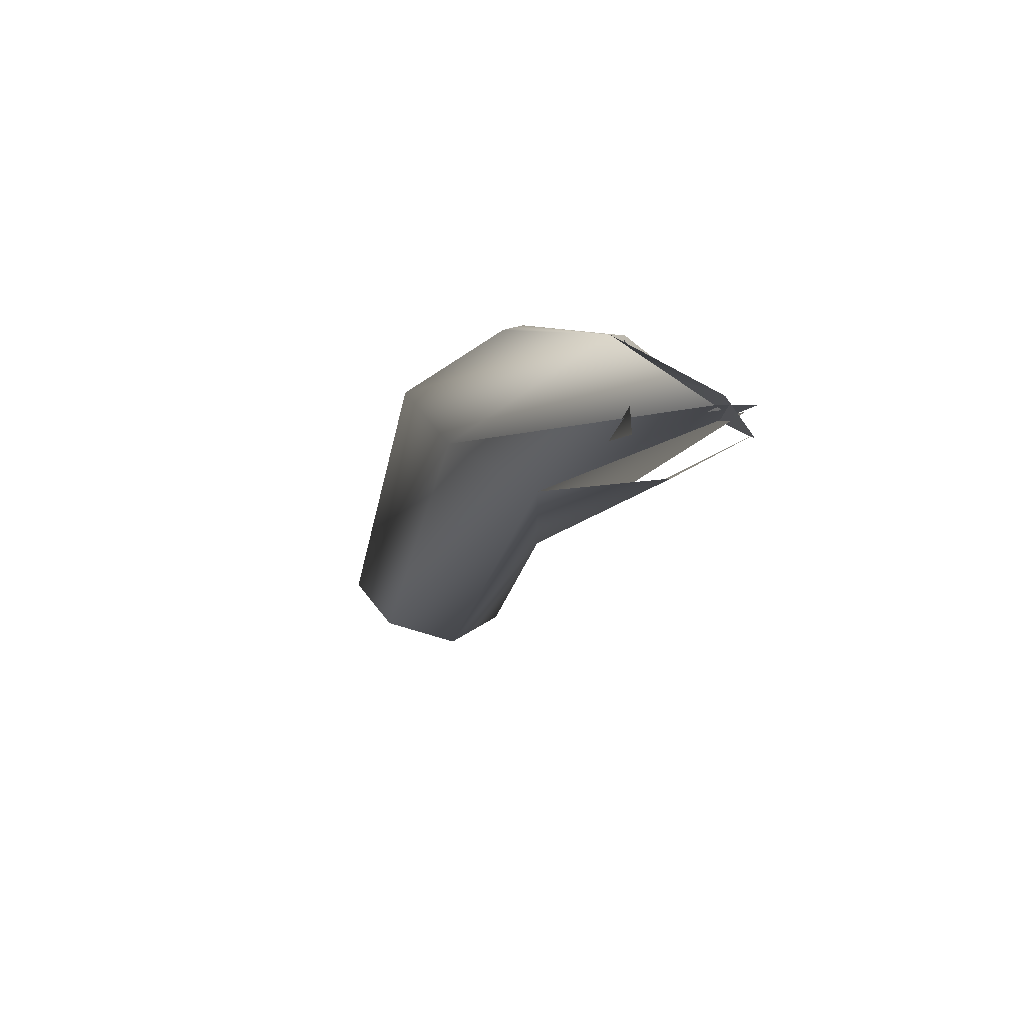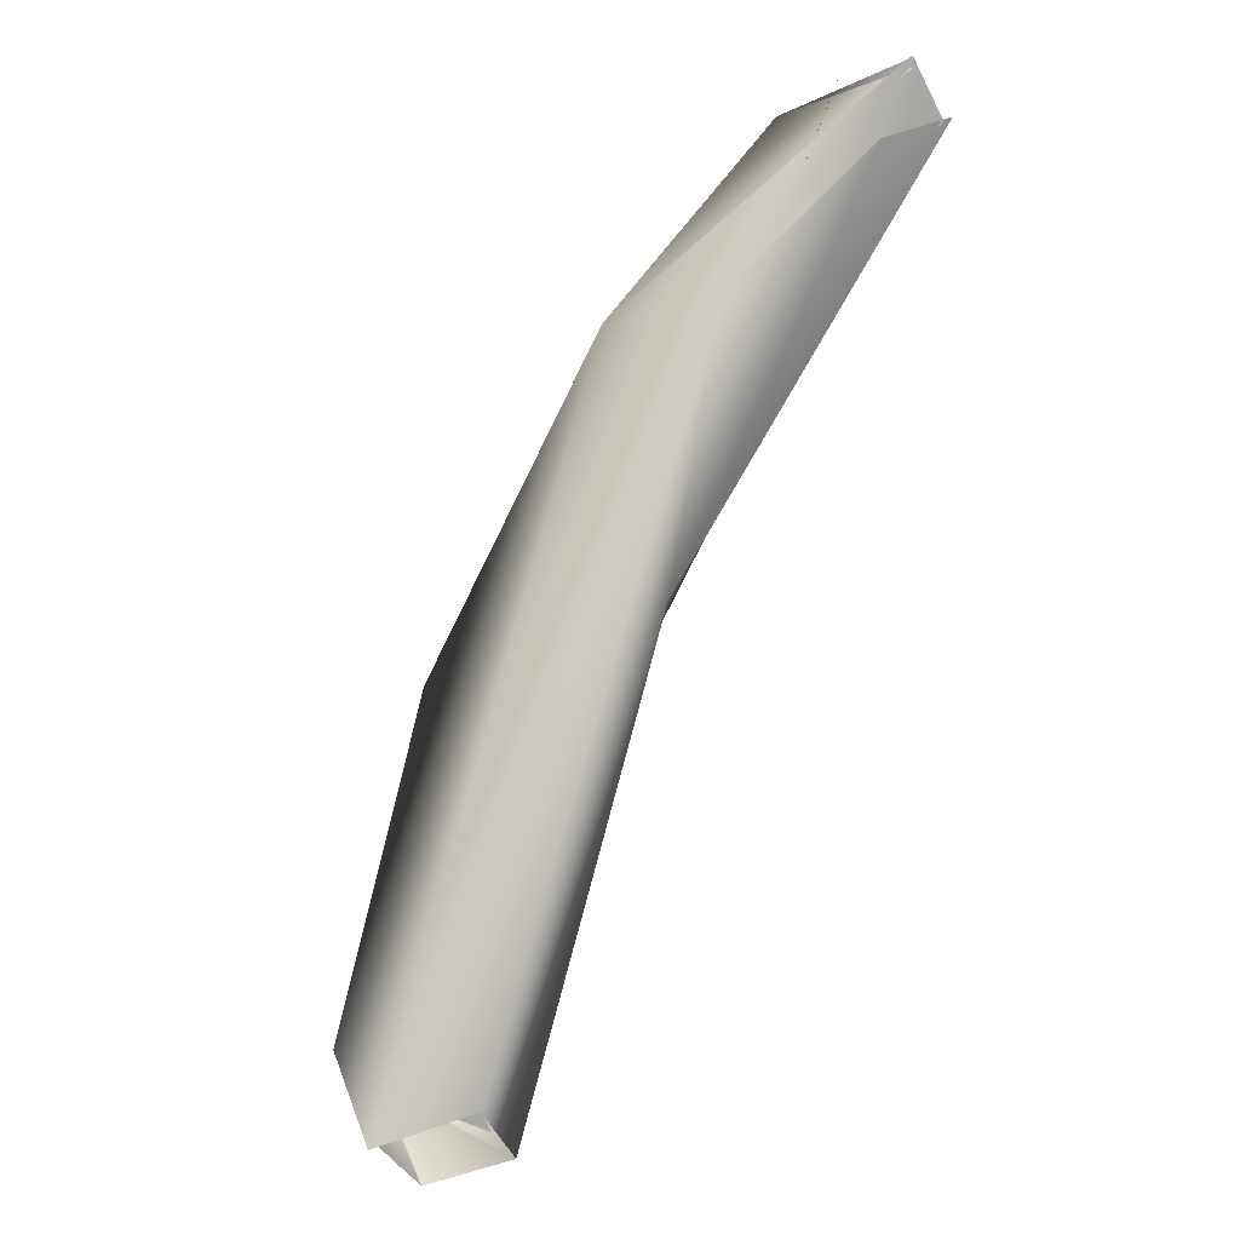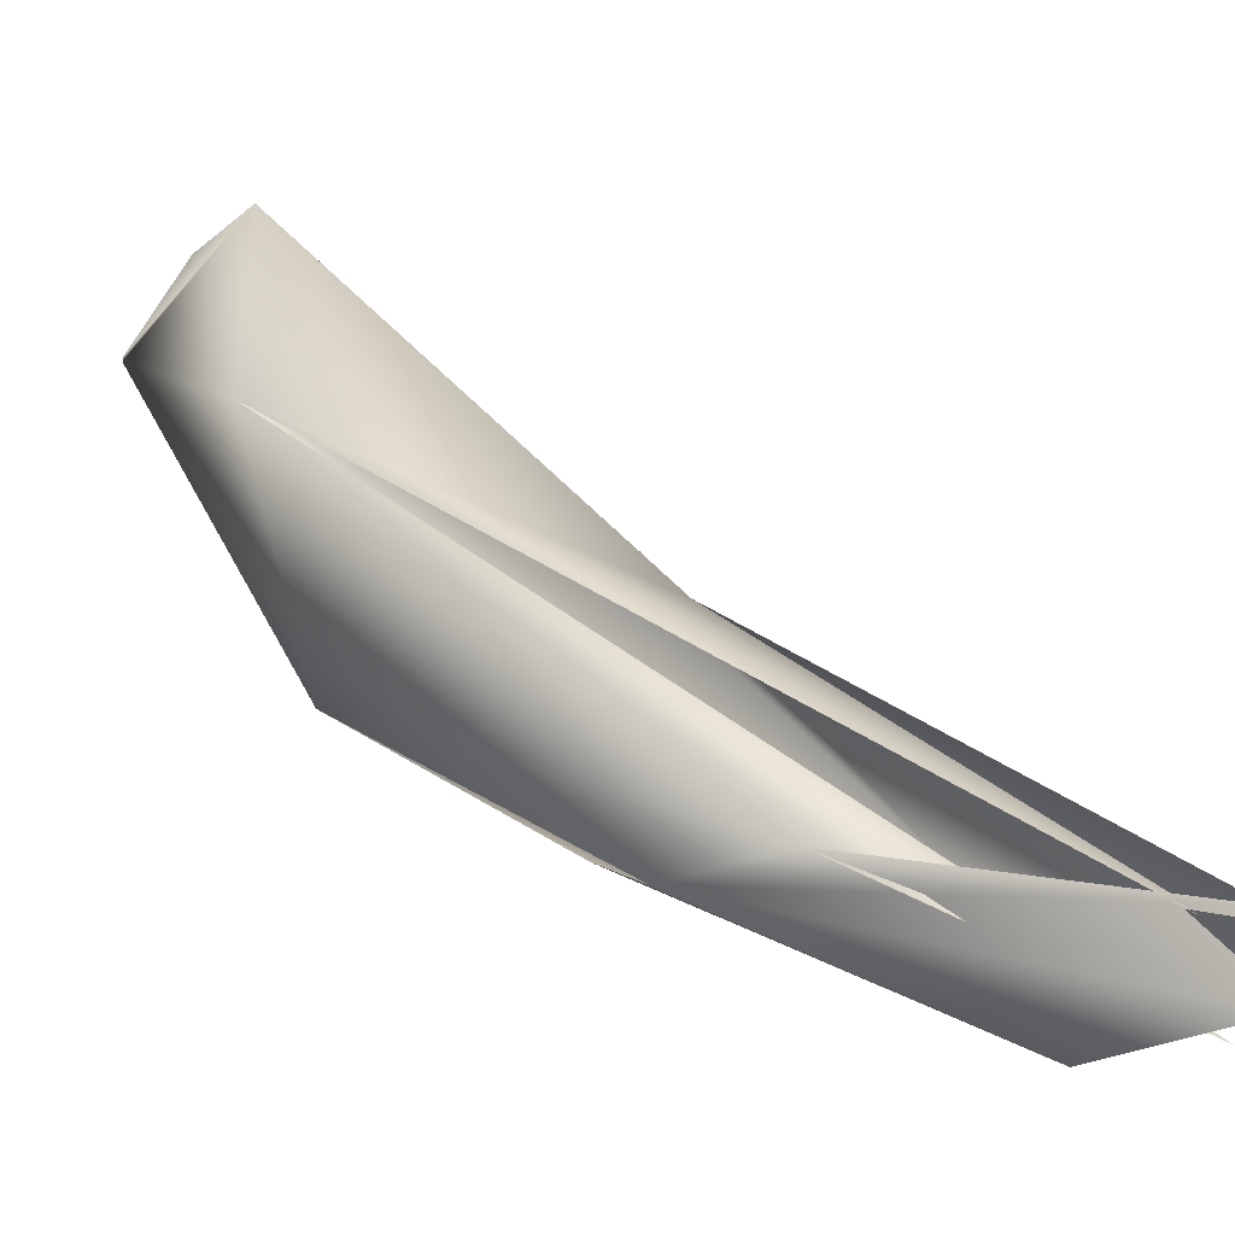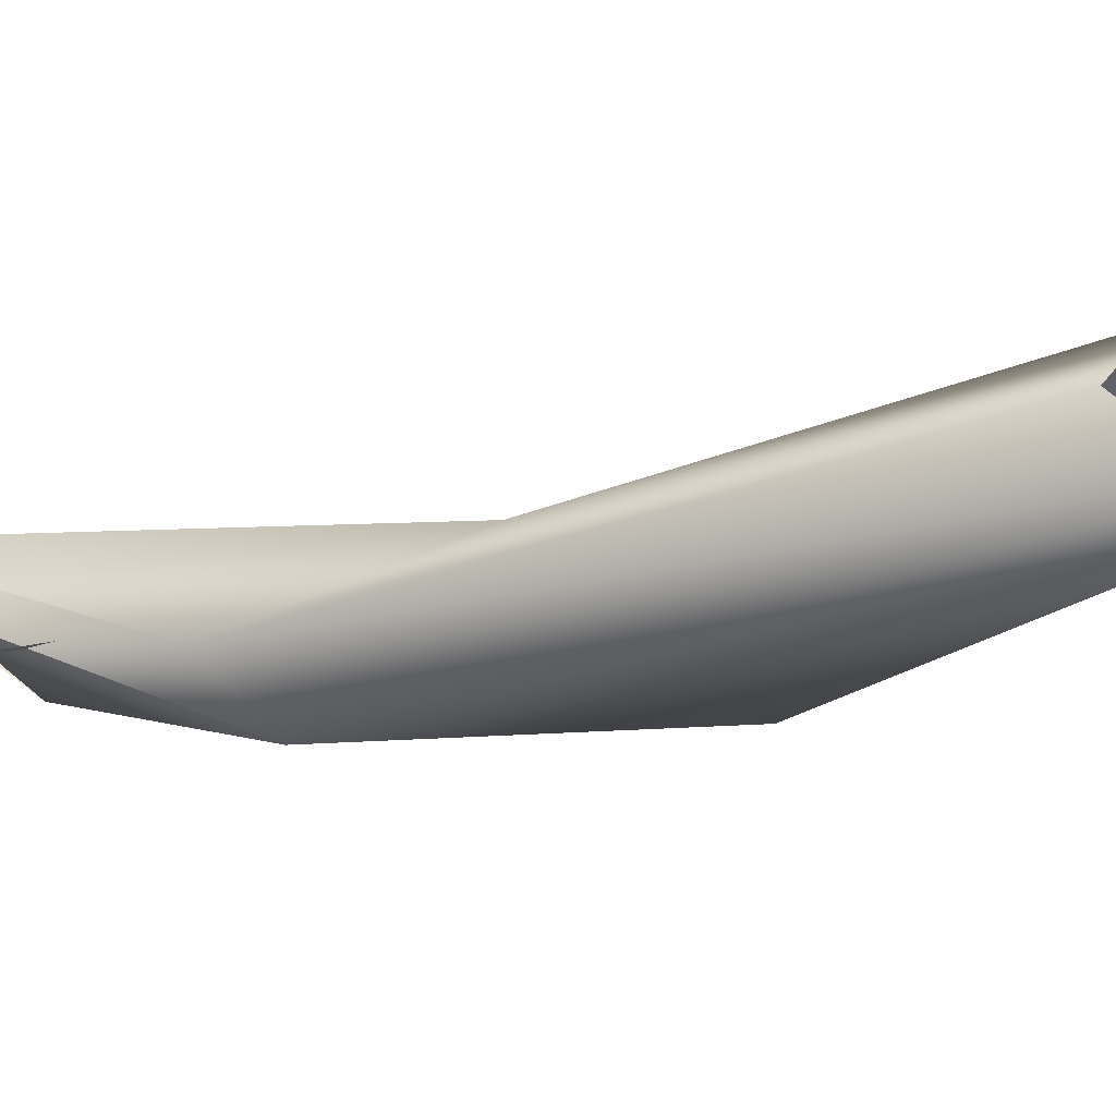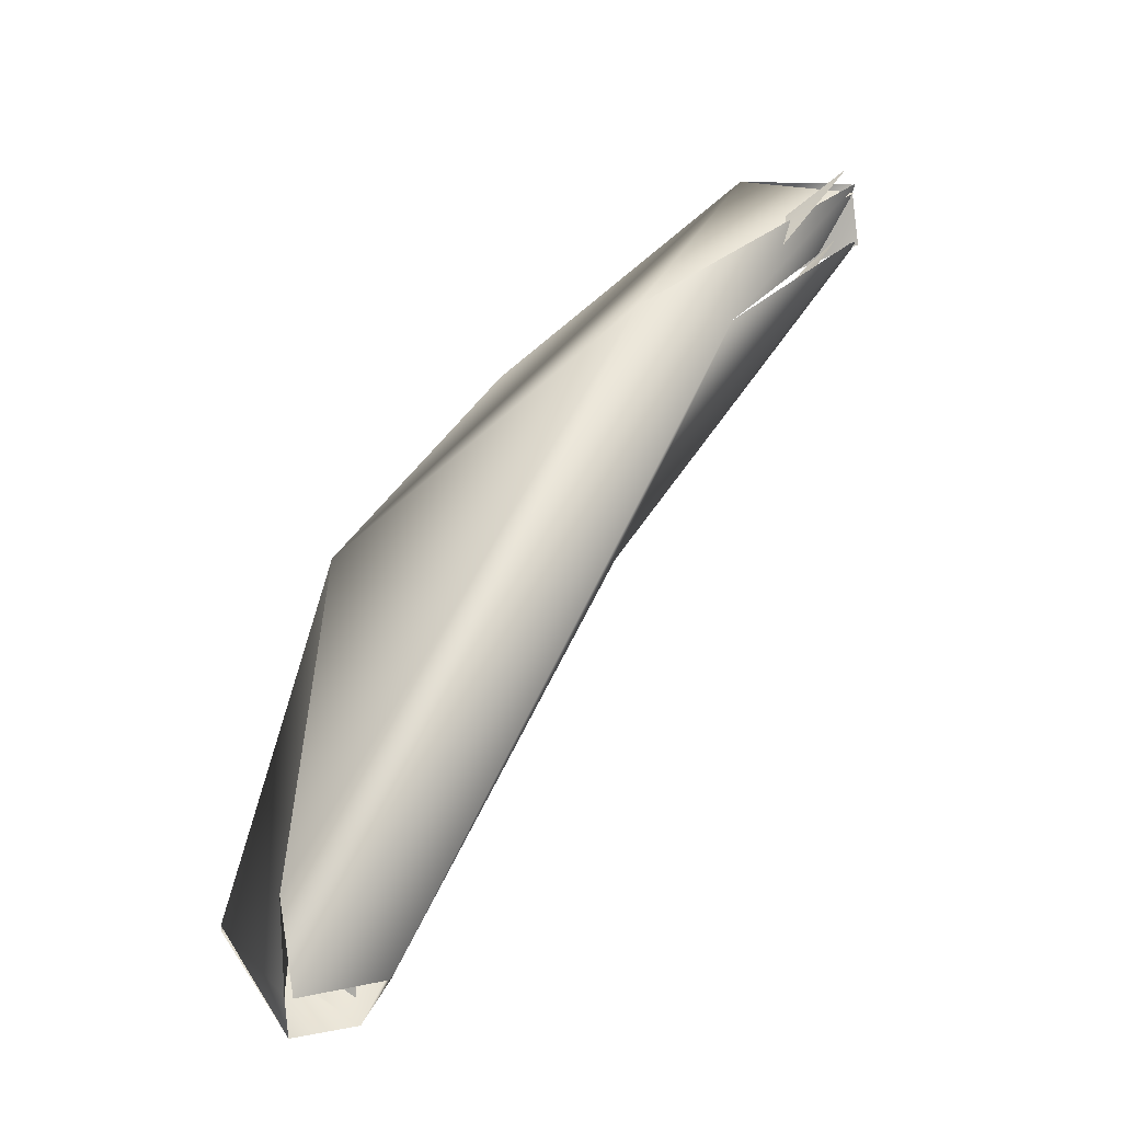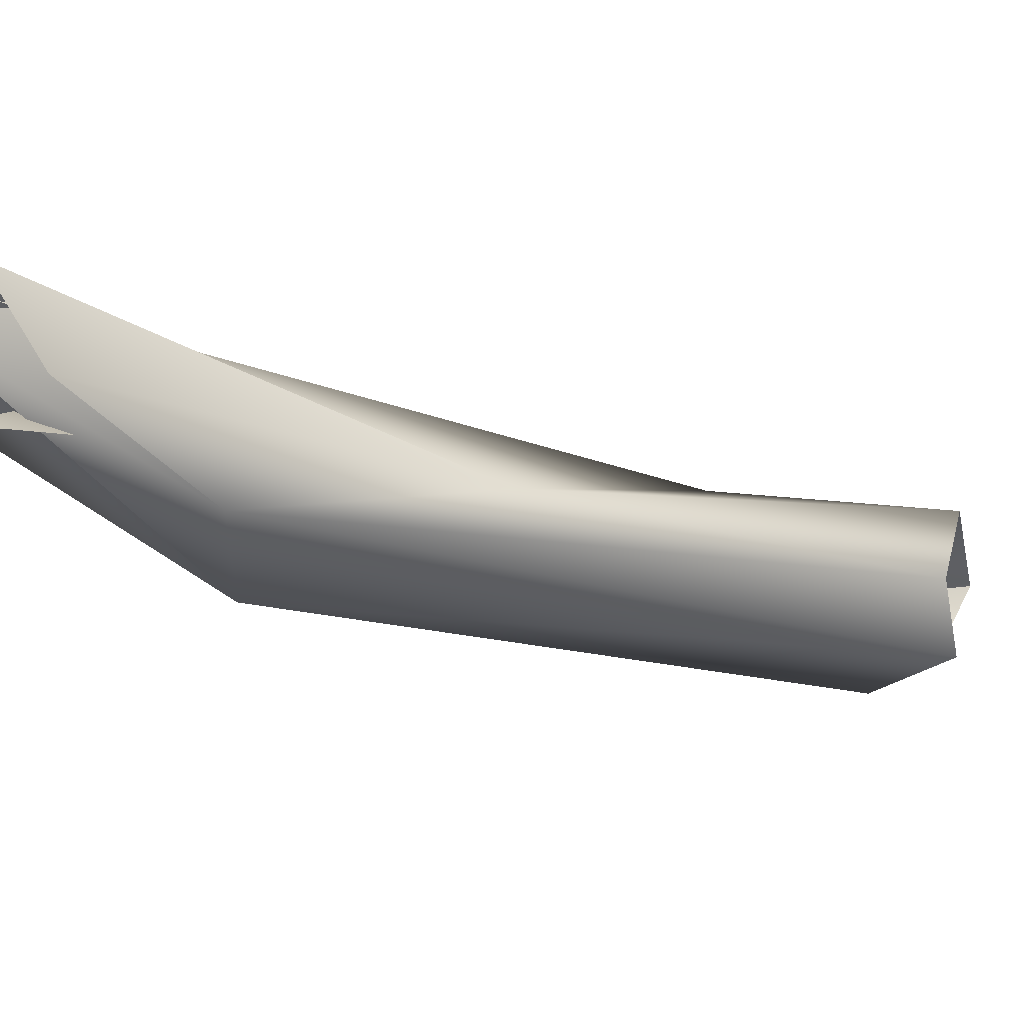
<metadata>
{"format":"obj","ext":"obj","renderer":"f3d","projection":"perspective","resolution":1024,"background":"white","views":[{"elev":50.1,"azim":73.0,"up":"+Z"},{"elev":-22.5,"azim":51.1,"up":"+Z"},{"elev":48.7,"azim":-12.1,"up":"+Y"},{"elev":-41.6,"azim":139.7,"up":"+Y"},{"elev":-23.3,"azim":6.6,"up":"+Z"},{"elev":-8.4,"azim":83.4,"up":"+Y"}]}
</metadata>
<code>
o FJ3068.obj_grp1.1710
v -0.1194 -0.4746 6.232
v -0.1192 -0.477 6.235
v -0.1197 -0.4723 6.23
v -0.1227 -0.4726 6.235
v -0.1173 -0.4694 6.232
v -0.1227 -0.4726 6.235
v -0.1188 -0.4755 6.231
v -0.1198 -0.4735 6.234
v -0.1171 -0.4732 6.236
v -0.1048 -0.4751 6.262
v -0.1063 -0.4705 6.252
v -0.1155 -0.4725 6.233
v -0.1173 -0.4707 6.232
v -0.1194 -0.4684 6.242
v -0.1184 -0.4738 6.251
v -0.1062 -0.4667 6.265
v -0.1101 -0.4701 6.263
v -0.1002 -0.4697 6.272
v -0.1115 -0.4706 6.261
v -0.1007 -0.4724 6.263
v -0.09467 -0.4672 6.272
v -0.09481 -0.4671 6.273
v -0.09462 -0.4674 6.273
v -0.09509 -0.466 6.271
v -0.0951 -0.4688 6.268
v -0.09576 -0.4651 6.271
v -0.09465 -0.4651 6.271
v -0.09462 -0.4657 6.27
v -0.09514 -0.4705 6.271
f 1 4 3
f 5 3 6
f 4 5 6
f 4 14 5
f 7 10 2
f 11 12 5
f 13 9 8
f 11 5 14
f 1 15 4
f 4 15 14
f 2 15 1
f 16 14 15
f 10 15 2
f 15 17 16
f 15 18 19
f 7 12 20
f 10 7 20
f 20 12 11
f 18 15 10
f 19 18 17
f 21 18 10
f 18 22 17
f 23 10 20
f 11 14 24
f 11 25 20
f 23 20 26
f 27 25 11
f 22 28 17
f 17 28 16
f 16 29 14

</code>
